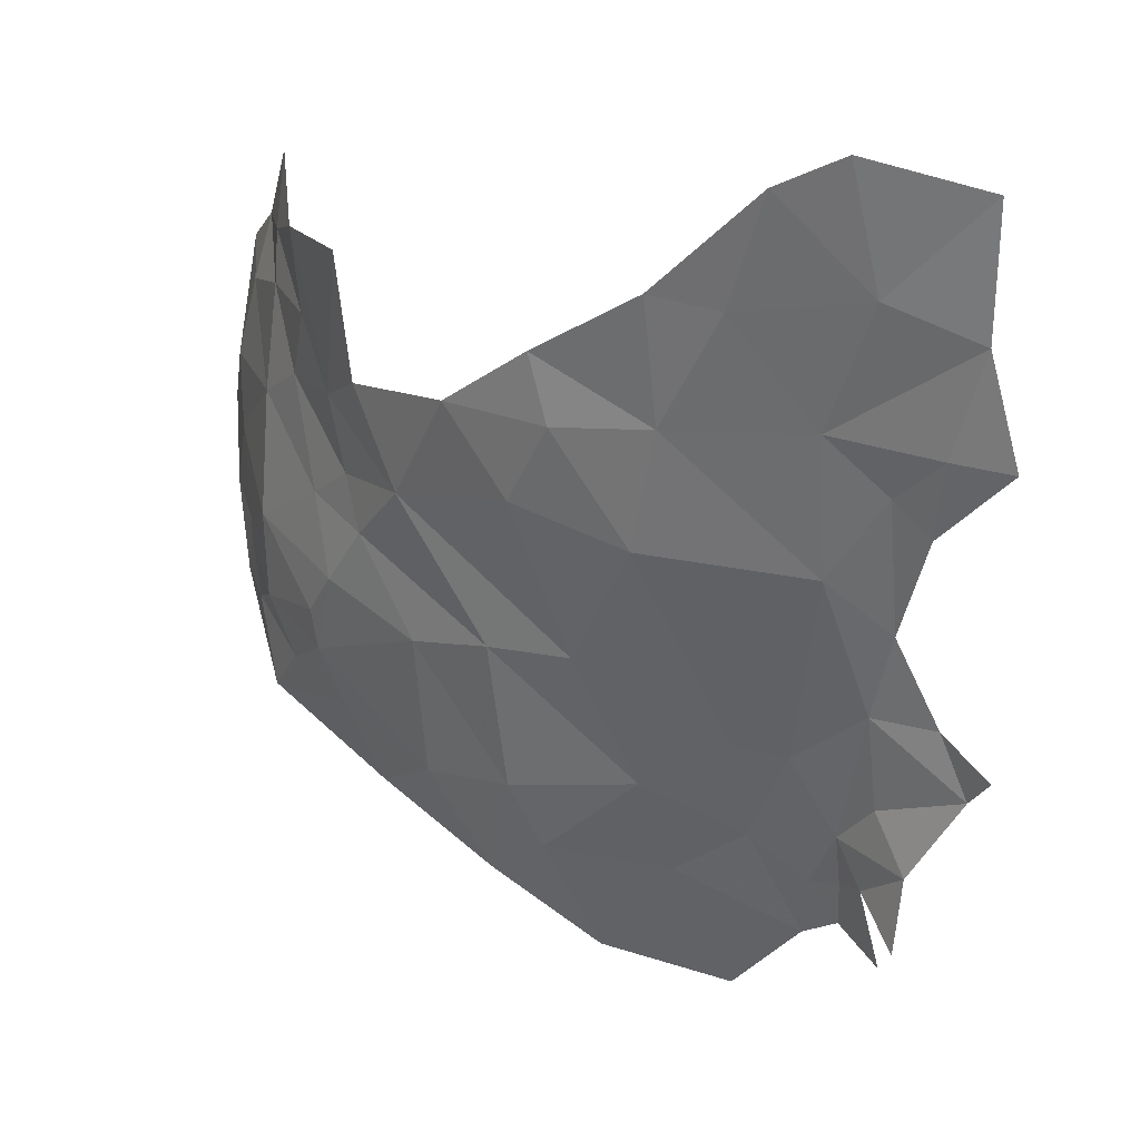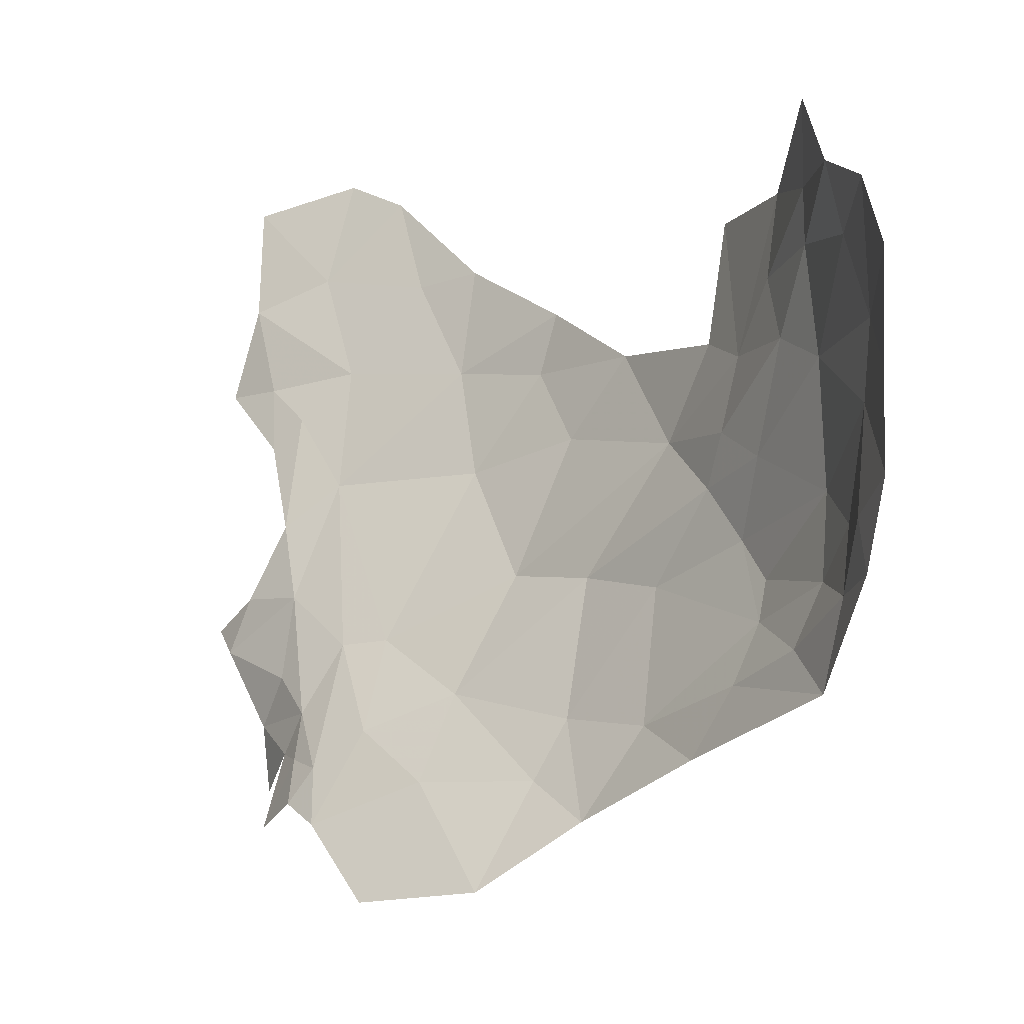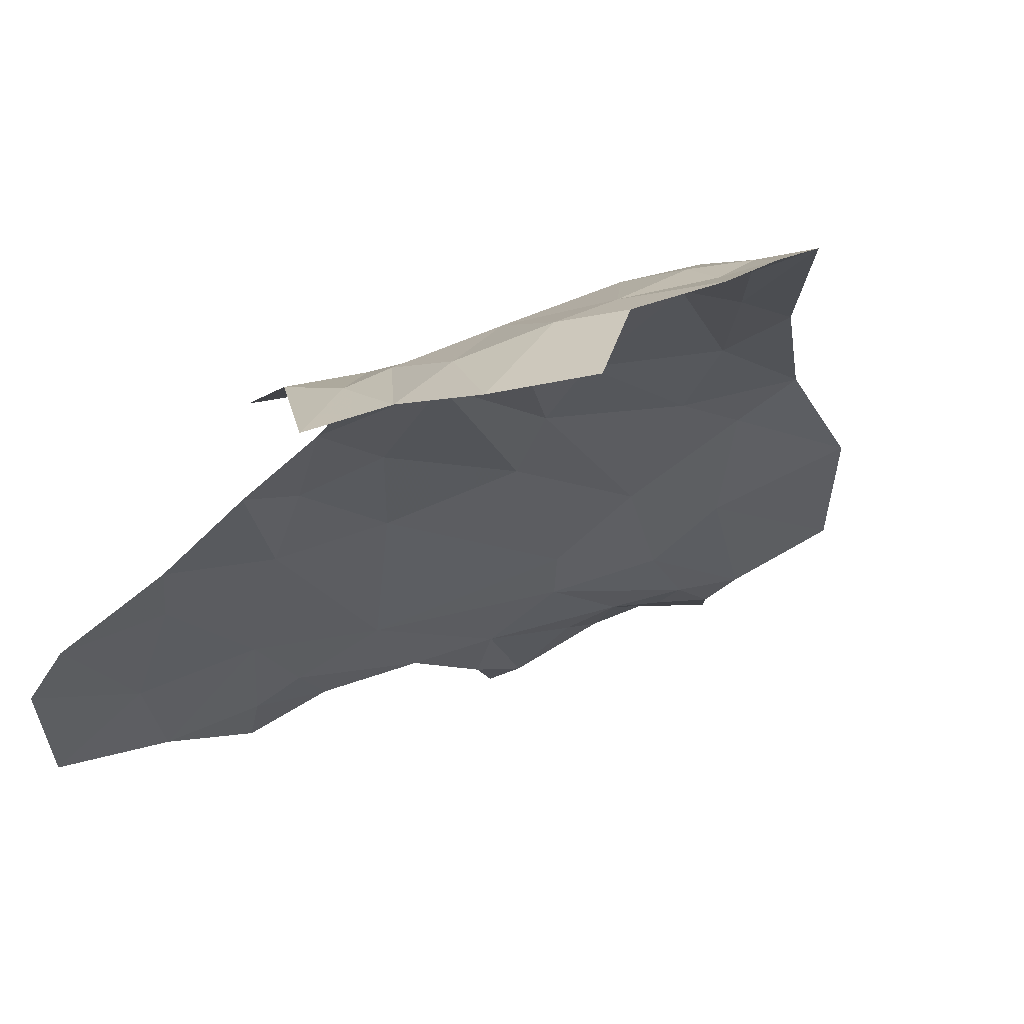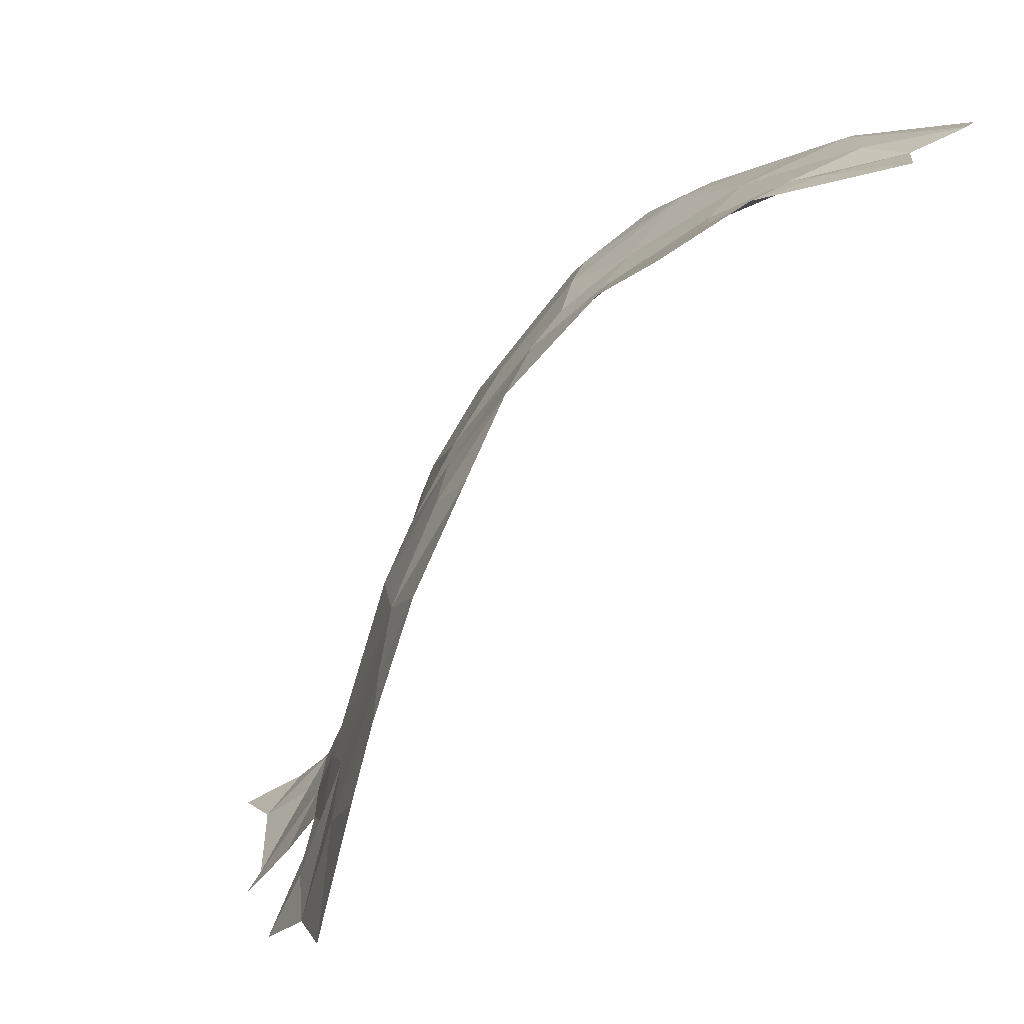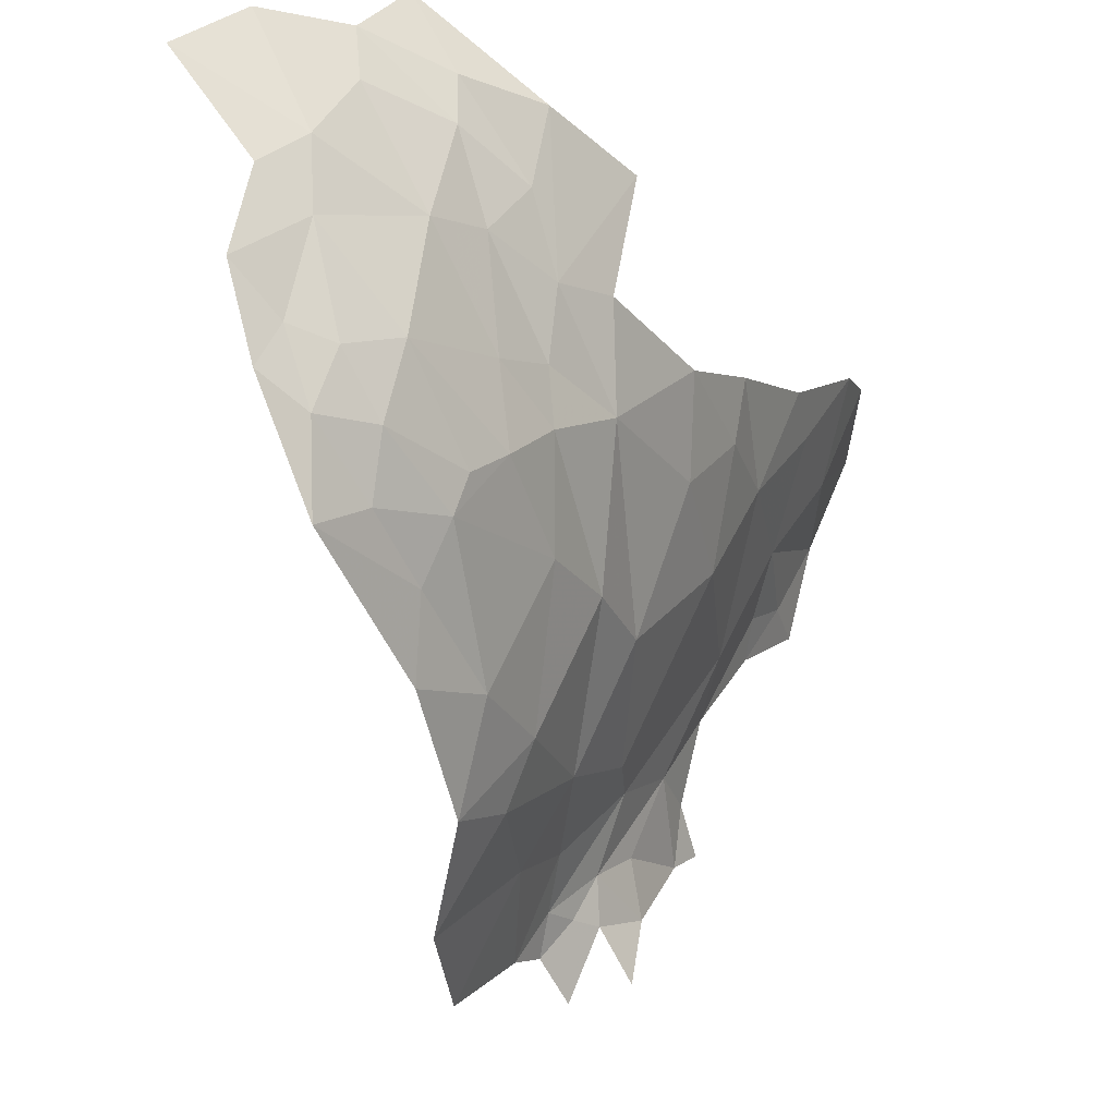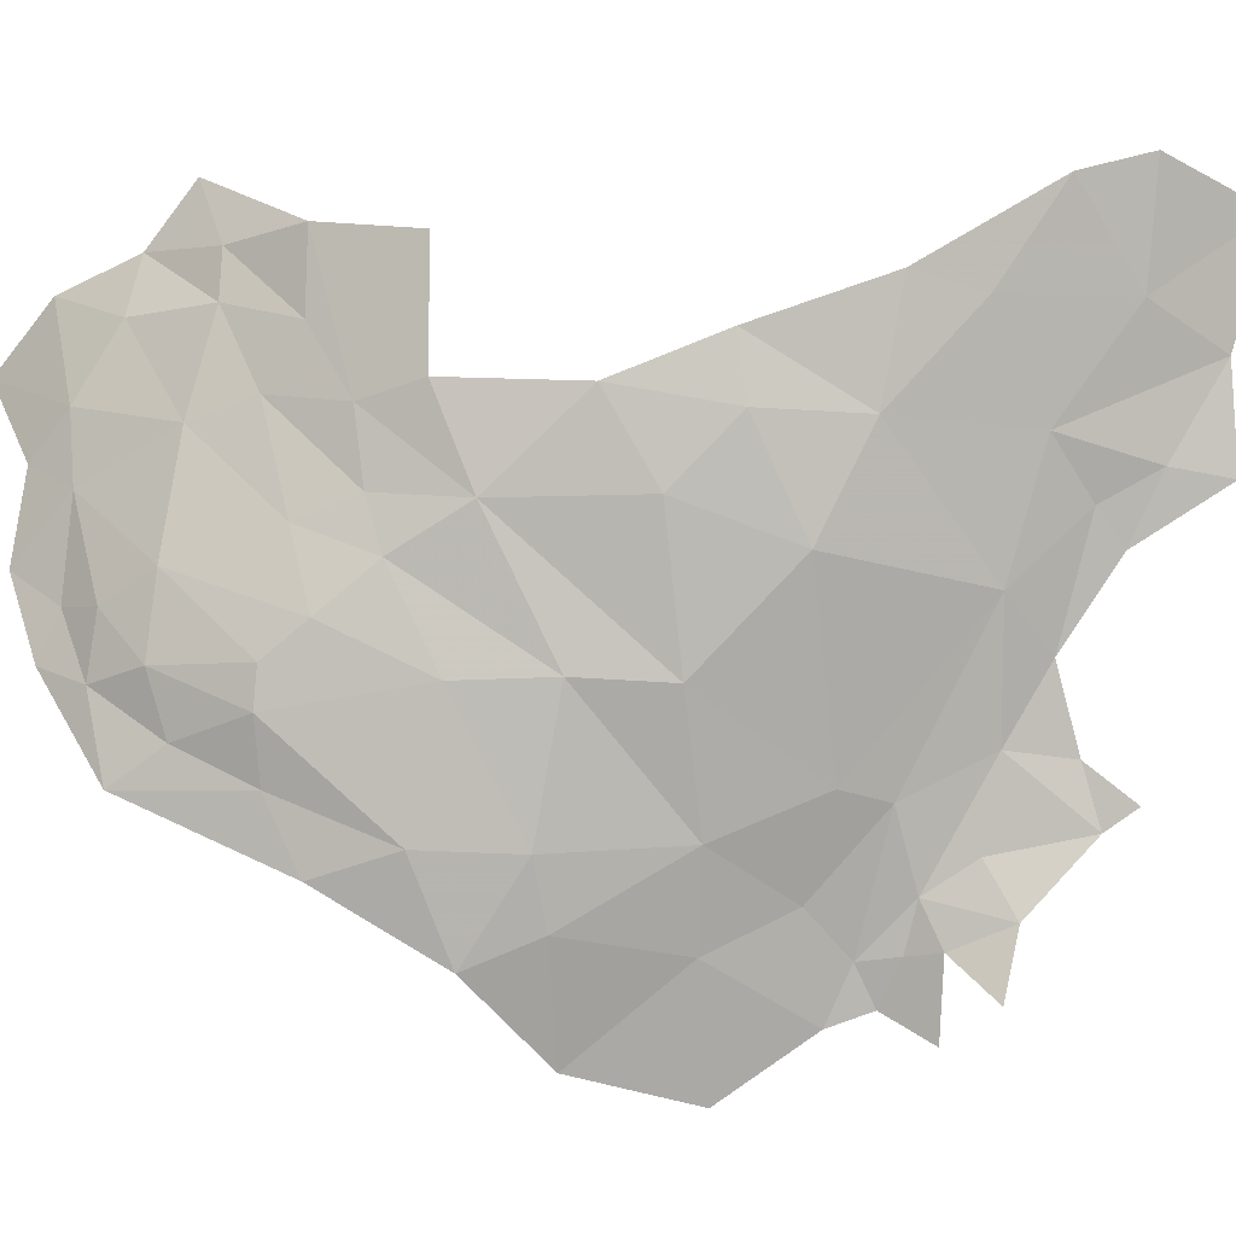
<metadata>
{"format":"obj","ext":"obj","renderer":"f3d","projection":"perspective","resolution":1024,"background":"white","views":[{"elev":5.2,"azim":98.4,"up":"+Y"},{"elev":3.5,"azim":-77.9,"up":"+Y"},{"elev":30.5,"azim":-130.6,"up":"+Z"},{"elev":-4.0,"azim":146.7,"up":"+Z"},{"elev":-24.2,"azim":-10.7,"up":"+Y"},{"elev":-16.2,"azim":55.1,"up":"+Y"}]}
</metadata>
<code>
v -1.933 4.896 -0.1992
v -2.002 4.727 -0.2757
v -1.91 4.793 -0.4033
v -2.007 5.096 0.0395
v -2.104 5.22 0.1497
v -2.111 5.115 0.1282
v -1.994 4.668 -0.416
v -1.995 4.61 -0.4932
v -1.919 4.68 -0.5329
v -1.892 4.782 -0.4758
v -2.087 4.708 -0.0925
v -2.003 4.901 -0.0795
v -2.085 4.897 0.0335
v -1.813 4.846 -0.5763
v -2.428 5.163 0.3486
v -2.308 5.046 0.2916
v -2.283 5.22 0.2777
v -2.066 4.607 -0.3138
v -1.74 5.016 -0.524
v -1.805 5.041 -0.29
v -2.023 5.237 0.0981
v -2.488 4.954 0.3581
v -2.456 5.023 0.3439
v -2.526 5.08 0.3822
v -2.41 4.795 0.2986
v -2.265 4.683 0.1098
v -2.268 4.785 0.1661
v -2.237 4.867 0.1967
v -2.167 4.713 0.0303
v -2.389 5.01 0.3275
v -2.188 4.58 -0.0532
v -2.194 4.477 -0.2017
v -2.116 4.622 -0.135
v -2.51 5.44 0.3493
v -2.434 5.269 0.3552
v -2.375 5.375 0.3163
v -1.654 5.191 -0.5272
v -1.726 5.191 -0.3299
v -1.611 5.162 -0.6699
v -1.543 5.29 -0.7166
v -1.572 5.15 -0.7484
v -2.31 5.551 0.2567
v -2.38 5.467 0.2929
v -2.248 5.441 0.2524
v -1.953 4.615 -0.5352
v -2 4.556 -0.5312
v -1.95 4.51 -0.5846
v -1.885 5.219 -0.0446
v -2.1 5.037 0.1078
v -1.873 5.096 -0.128
v -2.333 4.931 0.29
v -2.219 4.923 0.2032
v -1.555 5.34 -0.5946
v -2.419 4.921 0.3237
v -2.339 4.843 0.2536
v -1.772 4.752 -0.6945
v -1.861 4.725 -0.5823
v -1.667 5.117 -0.6064
v -1.749 4.95 -0.6091
v -2.183 5.086 0.1868
v -2.165 4.97 0.1645
v -2.608 5.352 0.3845
v -2.204 5.244 0.2187
v -2.248 5.367 0.2552
v -1.474 5.452 -0.728
v -2.139 4.443 -0.3837
v -2.043 4.534 -0.4824
v -1.783 5.282 -0.1682
v -1.664 5.35 -0.3223
v -1.794 5.191 -0.1905
v -2.125 5.441 0.2049
v -1.994 5.406 0.1163
v -2.145 5.325 0.1944
v -1.838 4.646 -0.6191
v -1.91 4.616 -0.563
v -1.857 4.548 -0.6047
v -1.768 4.837 -0.6619
v -1.627 5.328 -0.4187
v -1.493 5.497 -0.567
v -1.54 5.464 -0.4741
v -2.5 5.209 0.377
v -1.733 4.781 -0.7223
v -1.667 5.069 -0.6532
f 1 2 3
f 4 5 6
f 7 3 2
f 8 9 10
f 11 12 13
f 14 10 9
f 15 16 17
f 18 7 2
f 3 19 20
f 10 14 19
f 4 21 5
f 22 23 24
f 25 26 27
f 13 28 29
f 16 15 30
f 29 11 13
f 31 32 33
f 34 35 36
f 36 35 17
f 7 8 10
f 19 37 38
f 39 40 37
f 39 41 40
f 42 43 44
f 45 46 47
f 4 48 21
f 20 19 38
f 12 4 49
f 50 48 4
f 15 24 23
f 49 13 12
f 16 51 52
f 37 40 53
f 51 28 52
f 54 25 55
f 56 14 57
f 29 31 11
f 9 57 14
f 58 19 59
f 58 37 19
f 60 16 61
f 60 17 16
f 35 34 62
f 25 54 22
f 5 63 6
f 64 36 17
f 1 50 4
f 1 3 20
f 65 53 40
f 66 67 18
f 68 38 69
f 70 20 38
f 13 61 28
f 13 49 61
f 71 5 72
f 64 63 73
f 67 7 18
f 67 8 7
f 74 75 76
f 3 10 19
f 3 7 10
f 60 6 63
f 49 4 6
f 23 30 15
f 54 55 51
f 14 59 19
f 14 56 77
f 71 44 73
f 71 42 44
f 26 29 27
f 26 31 29
f 11 2 12
f 33 18 2
f 11 33 2
f 11 31 33
f 37 78 38
f 37 53 78
f 9 75 74
f 45 47 75
f 55 28 51
f 27 29 28
f 12 1 4
f 12 2 1
f 20 50 1
f 20 70 50
f 23 54 30
f 23 22 54
f 17 63 64
f 17 60 63
f 79 53 65
f 80 78 53
f 70 38 68
f 32 18 33
f 32 66 18
f 59 14 77
f 43 36 64
f 43 34 36
f 49 60 61
f 49 6 60
f 21 72 5
f 35 15 17
f 81 24 15
f 56 82 77
f 81 35 62
f 81 15 35
f 48 70 68
f 48 50 70
f 51 30 54
f 51 16 30
f 69 78 80
f 69 38 78
f 74 57 9
f 74 56 57
f 39 83 41
f 58 59 83
f 61 52 28
f 61 16 52
f 64 44 43
f 64 73 44
f 46 8 67
f 46 45 8
f 9 45 75
f 9 8 45
f 27 55 25
f 27 28 55
f 39 58 83
f 39 37 58
f 5 73 63
f 5 71 73
f 79 80 53

</code>
